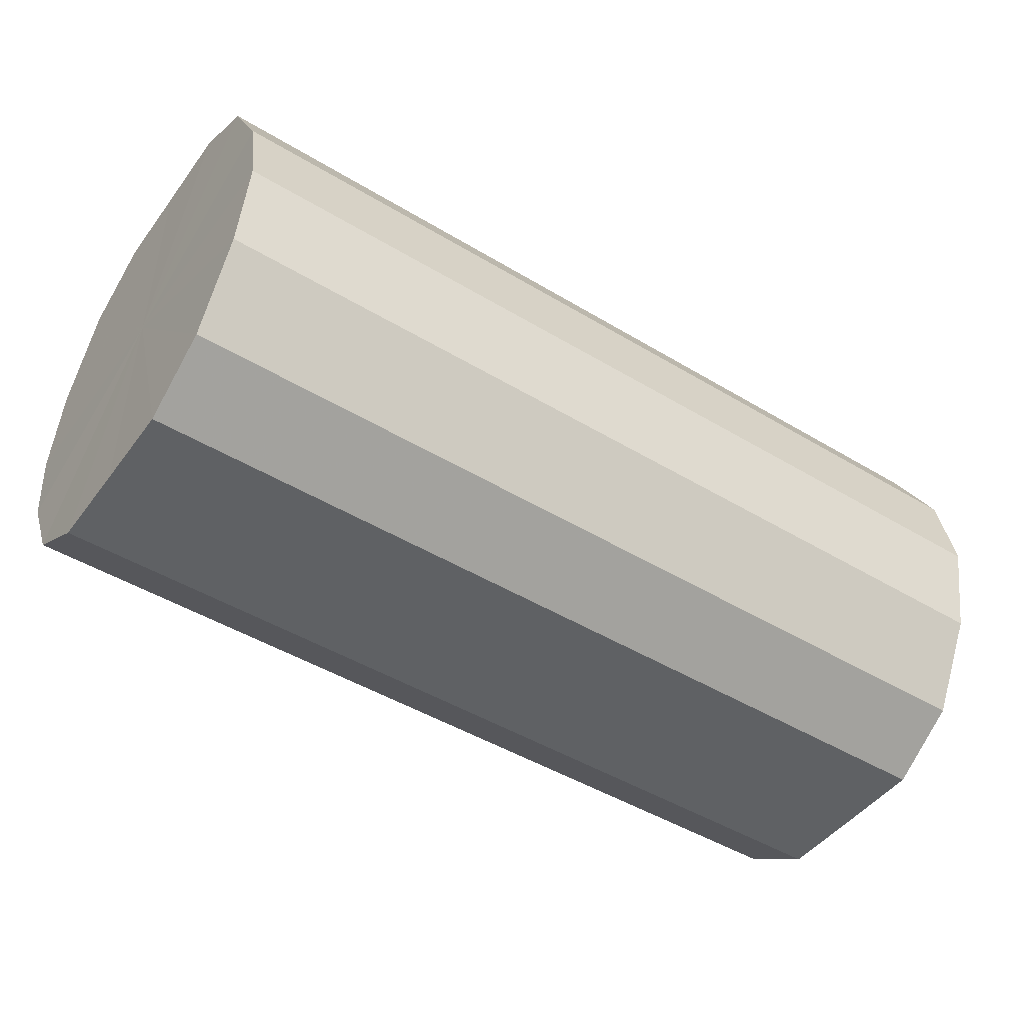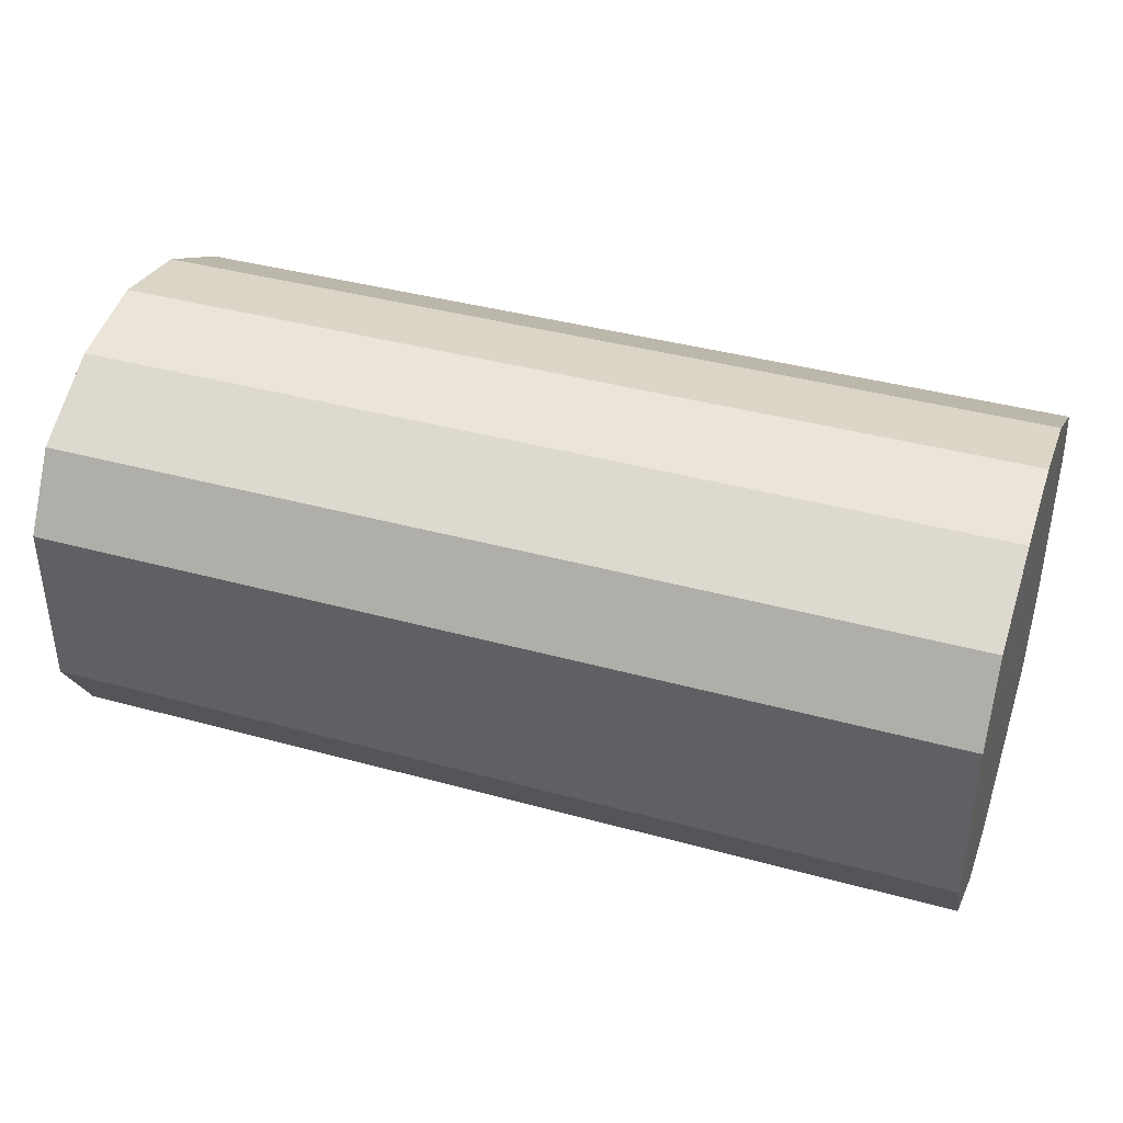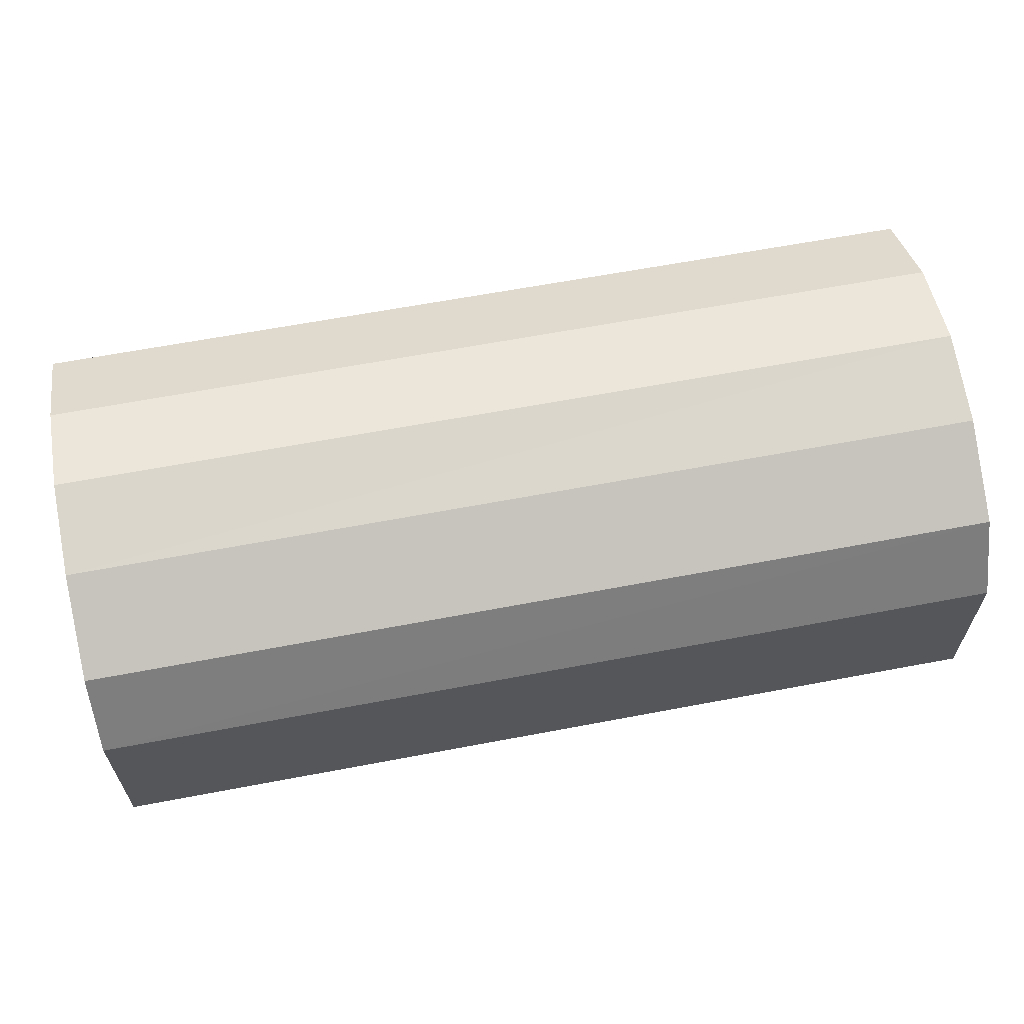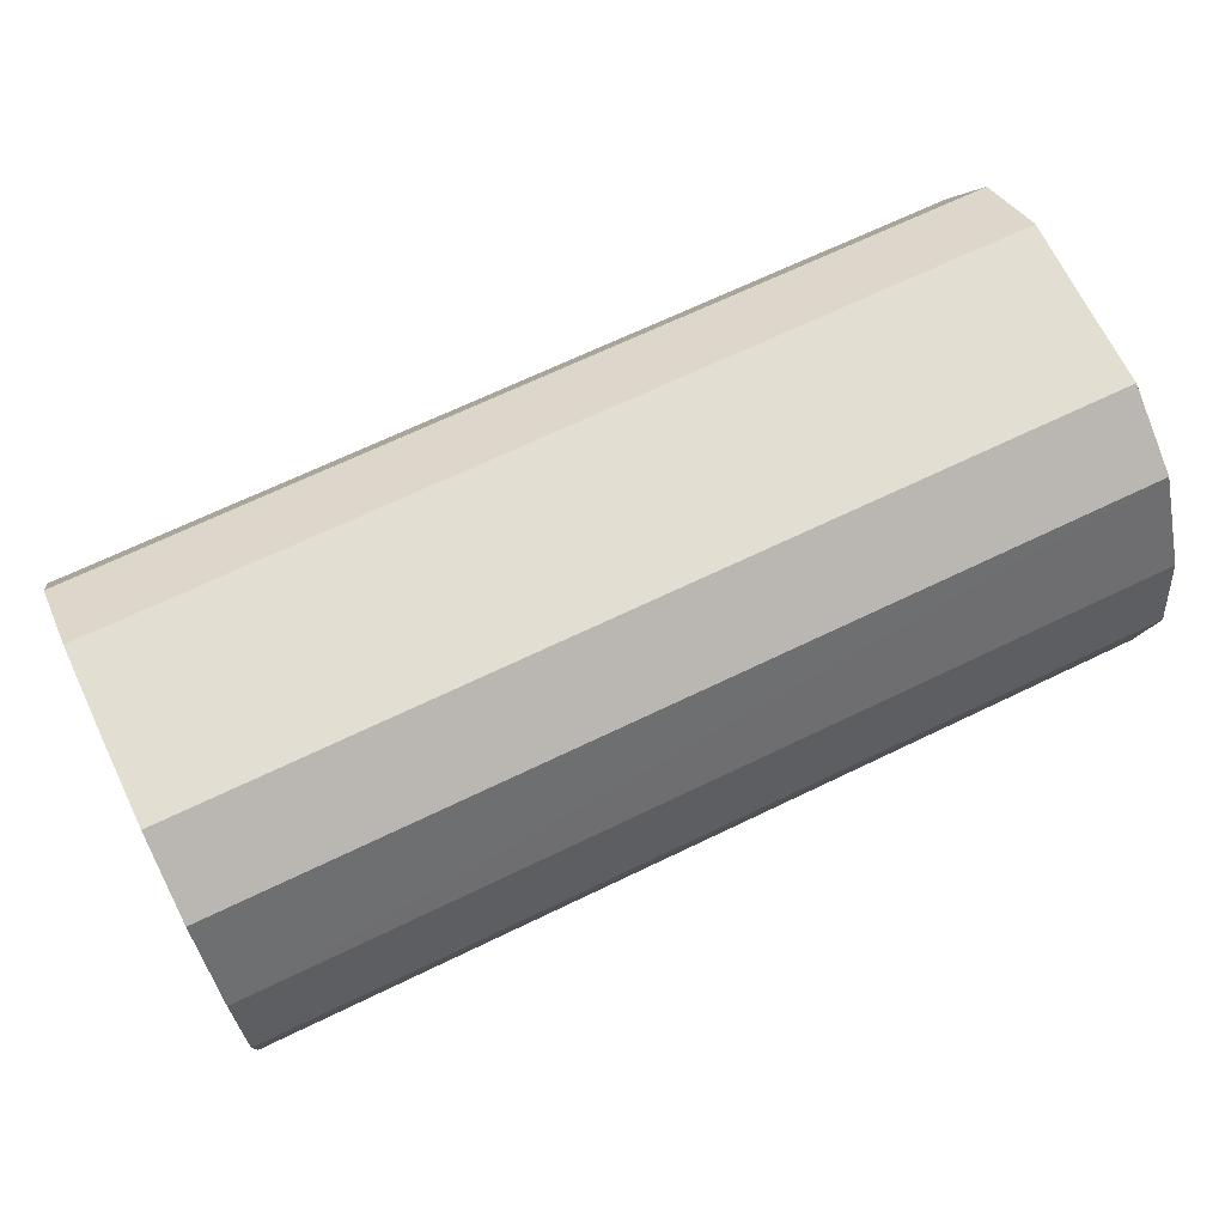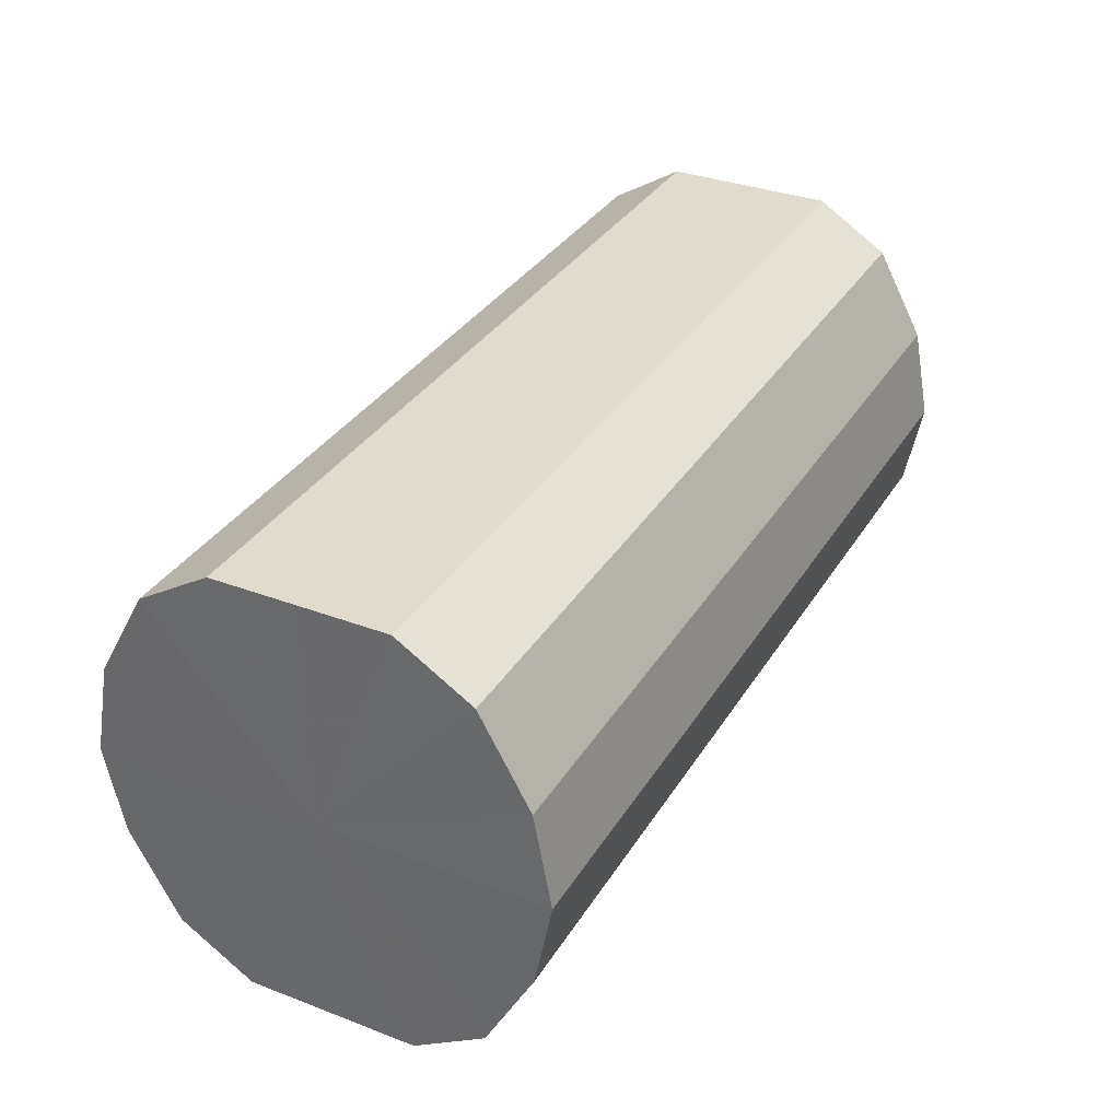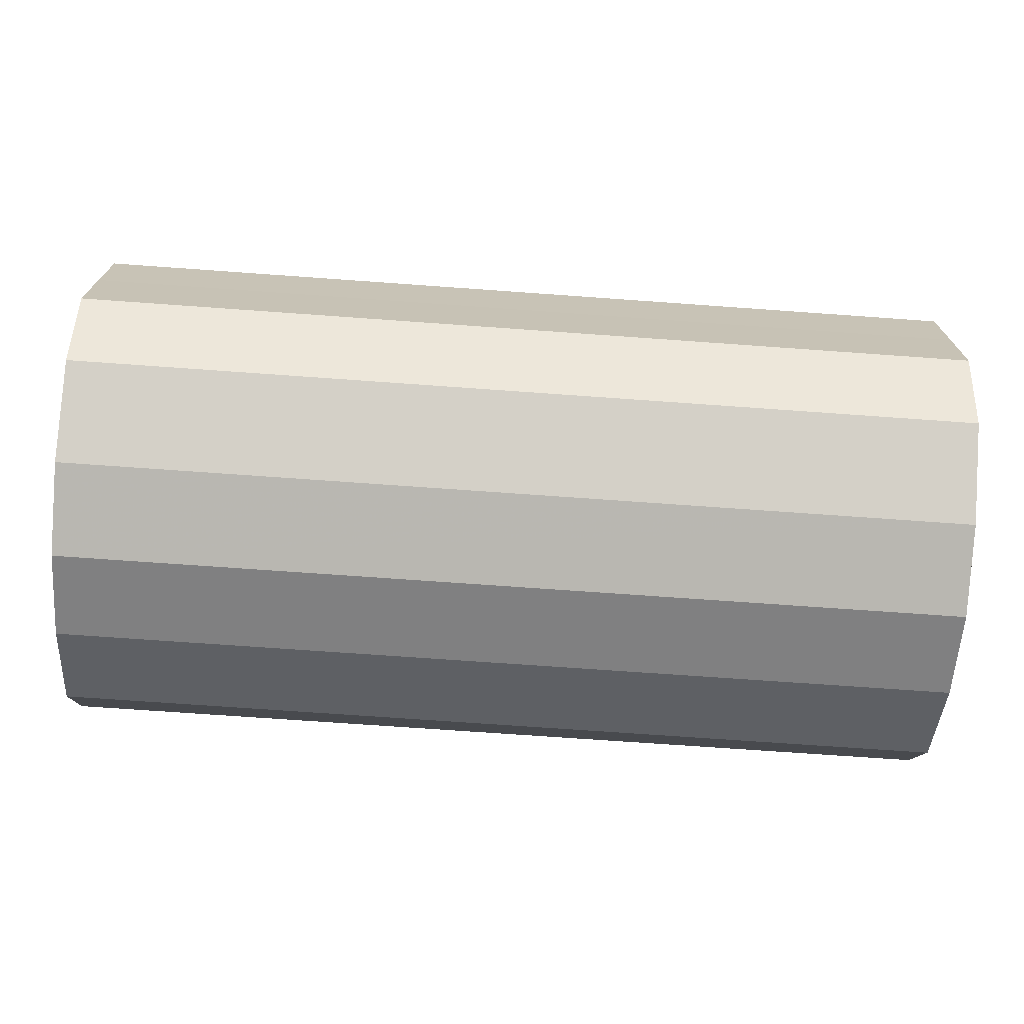
<metadata>
{"format":"obj","ext":"obj","renderer":"f3d","projection":"perspective","resolution":1024,"background":"white","views":[{"elev":-46.6,"azim":145.5,"up":"+Y"},{"elev":39.5,"azim":18.9,"up":"+Z"},{"elev":63.1,"azim":-10.9,"up":"+Z"},{"elev":68.1,"azim":-25.8,"up":"+Y"},{"elev":33.9,"azim":-62.7,"up":"+Y"},{"elev":-71.1,"azim":175.9,"up":"+Z"}]}
</metadata>
<code>
o 12438
v 2214 1884 7.613
v 2214 1884 7.632
v 2214 1884 7.613
v 2214 1884 7.648
v 2214 1884 7.632
v 2214 1884 7.594
v 2214 1884 7.594
v 2214 1884 7.659
v 2214 1884 7.648
v 2214 1884 7.578
v 2214 1884 7.578
v 2214 1884 7.663
v 2214 1884 7.659
v 2214 1884 7.567
v 2214 1884 7.567
v 2214 1884 7.659
v 2214 1884 7.663
v 2214 1884 7.563
v 2214 1884 7.563
v 2214 1884 7.648
v 2214 1884 7.659
v 2214 1884 7.567
v 2214 1884 7.567
v 2214 1884 7.632
v 2214 1884 7.648
v 2214 1884 7.578
v 2214 1884 7.578
v 2214 1884 7.613
v 2214 1884 7.632
v 2214 1884 7.594
v 2214 1884 7.594
v 2214 1884 7.613
v 2214 1884 7.613
v 2214 1884 7.632
v 2214 1884 7.632
v 2214 1884 7.648
v 2214 1884 7.648
v 2214 1884 7.594
v 2214 1884 7.613
v 2214 1884 7.578
v 2214 1884 7.594
v 2214 1884 7.659
v 2214 1884 7.659
v 2214 1884 7.567
v 2214 1884 7.578
v 2214 1884 7.563
v 2214 1884 7.567
v 2214 1884 7.663
v 2214 1884 7.663
v 2214 1884 7.567
v 2214 1884 7.563
v 2214 1884 7.578
v 2214 1884 7.567
v 2214 1884 7.659
v 2214 1884 7.659
v 2214 1884 7.594
v 2214 1884 7.578
v 2214 1884 7.613
v 2214 1884 7.594
v 2214 1884 7.648
v 2214 1884 7.648
v 2214 1884 7.632
v 2214 1884 7.613
v 2214 1884 7.632
v 2214 1884 7.613
v 2214 1884 7.632
v 2214 1884 7.613
v 2214 1884 7.648
v 2214 1884 7.594
v 2214 1884 7.659
v 2214 1884 7.578
v 2214 1884 7.663
v 2214 1884 7.567
v 2214 1884 7.659
v 2214 1884 7.563
v 2214 1884 7.648
v 2214 1884 7.567
v 2214 1884 7.632
v 2214 1884 7.578
v 2214 1884 7.613
v 2214 1884 7.594
v 2214 1884 7.613
v 2214 1884 7.613
v 2214 1884 7.632
v 2214 1884 7.594
v 2214 1884 7.648
v 2214 1884 7.578
v 2214 1884 7.659
v 2214 1884 7.567
v 2214 1884 7.663
v 2214 1884 7.563
v 2214 1884 7.659
v 2214 1884 7.567
v 2214 1884 7.648
v 2214 1884 7.578
v 2214 1884 7.632
v 2214 1884 7.594
v 2214 1884 7.613
f 1 2 3
f 2 4 5
f 6 1 7
f 4 8 9
f 10 6 11
f 8 12 13
f 14 10 15
f 12 16 17
f 18 14 19
f 16 20 21
f 22 18 23
f 20 24 25
f 26 22 27
f 24 28 29
f 30 26 31
f 28 30 32
f 33 34 35
f 35 36 37
f 38 39 33
f 40 41 38
f 37 42 43
f 44 45 40
f 46 47 44
f 43 48 49
f 50 51 46
f 52 53 50
f 49 54 55
f 56 57 52
f 58 59 56
f 55 60 61
f 62 63 58
f 61 64 62
f 65 66 67
f 65 68 66
f 65 67 69
f 65 70 68
f 65 69 71
f 65 72 70
f 65 71 73
f 65 74 72
f 65 73 75
f 65 76 74
f 65 75 77
f 65 78 76
f 65 77 79
f 65 80 78
f 65 79 81
f 65 81 80
f 82 83 84
f 82 85 83
f 82 84 86
f 82 87 85
f 82 86 88
f 82 89 87
f 82 88 90
f 82 91 89
f 82 90 92
f 82 93 91
f 82 92 94
f 82 95 93
f 82 94 96
f 82 97 95
f 82 96 98
f 82 98 97

</code>
